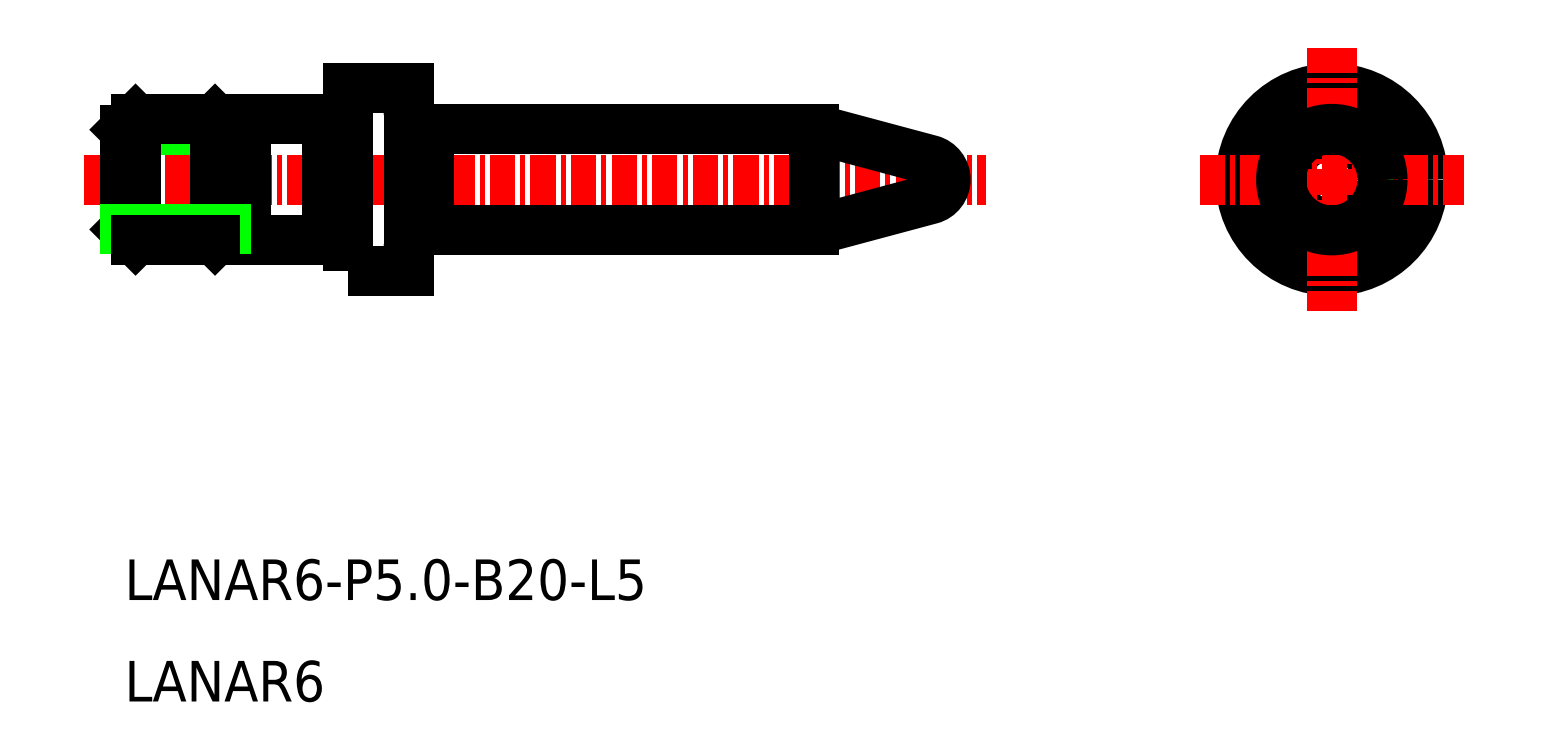
<metadata>
{"format":"dxf","ext":"dxf","renderer":"ezdxf+matplotlib","layout":"modelspace","background":"white","min_lineweight":24,"dpi":150}
</metadata>
<code>
0
SECTION
2
ENTITIES
0
TEXT
8
0
10
-1386
20
-572.4
30
0
40
2
1
LANAR6-P5-B20-L5
0
TEXT
8
0
10
-1386
20
-577.4
30
0
40
2
1
LANAR6
0
POLYLINE
8
0
66
     1
10
0
20
0
30
0
0
VERTEX
8
0
10
-1375
20
-554.6
30
0
0
VERTEX
8
0
10
-1376
20
-554.6
30
0
0
SEQEND
8
0
0
POLYLINE
8
0
66
     1
10
0
20
0
30
0
0
VERTEX
8
0
10
-1375
20
-548.8
30
0
0
VERTEX
8
0
10
-1376
20
-548.8
30
0
0
SEQEND
8
0
0
CIRCLE
8
0
10
-1327
20
-551.7
30
0
40
0.25
0
CIRCLE
8
0
10
-1327
20
-551.7
30
0
40
3
0
CIRCLE
8
0
10
-1327
20
-551.7
30
0
40
4.5
0
LINE
8
CENTER
10
-1327
20
-545.2
30
0
11
-1327
21
-558.2
31
0
0
LINE
8
CENTER
10
-1333
20
-551.7
30
0
11
-1320
21
-551.7
31
0
0
LINE
8
0
10
-1386
20
-552.2
30
0
11
-1386
21
-551.7
31
0
0
LINE
8
0
10
-1386
20
-551.2
30
0
11
-1386
21
-551.7
31
0
0
LINE
8
CENTER
10
-1388
20
-551.7
30
0
11
-1344
21
-551.7
31
0
0
POLYLINE
8
0
66
     1
10
0
20
0
30
0
70
     1
0
VERTEX
8
0
10
-1375
20
-556.2
30
0
0
VERTEX
8
0
10
-1372
20
-556.2
30
0
0
VERTEX
8
0
10
-1372
20
-547.2
30
0
0
VERTEX
8
0
10
-1375
20
-547.2
30
0
0
SEQEND
8
0
0
LINE
8
0
10
-1376
20
-548.7
30
0
11
-1376
21
-554.7
31
0
0
POLYLINE
8
0
66
     1
10
0
20
0
30
0
0
VERTEX
8
0
10
-1376
20
-548.7
30
0
0
VERTEX
8
0
10
-1380
20
-548.7
30
0
0
VERTEX
8
0
10
-1380
20
-554.7
30
0
0
VERTEX
8
0
10
-1376
20
-554.7
30
0
0
SEQEND
8
0
0
LINE
8
0
10
-1381
20
-549.2
30
0
11
-1380
21
-549.2
31
0
0
LINE
8
0
10
-1386
20
-549.2
30
0
11
-1381
21
-549.2
31
0
0
LINE
8
0
10
-1381
20
-554.1
30
0
11
-1380
21
-554.1
31
0
0
LINE
8
0
10
-1381
20
-549.2
30
0
11
-1381
21
-554.1
31
0
0
LINE
8
0
10
-1382
20
-548.7
30
0
11
-1382
21
-554.7
31
0
0
LINE
8
0
10
-1382
20
-554.7
30
0
11
-1381
21
-554.1
31
0
0
LINE
8
0
10
-1381
20
-549.2
30
0
11
-1382
21
-548.7
31
0
0
LINE
8
0
10
-1386
20
-549.2
30
0
11
-1386
21
-548.7
31
0
0
LINE
8
0
10
-1386
20
-554.7
30
0
11
-1386
21
-554.1
31
0
0
LINE
8
0
10
-1386
20
-548.7
30
0
11
-1386
21
-554.7
31
0
0
LINE
8
0
10
-1386
20
-549.2
30
0
11
-1386
21
-554.1
31
0
0
LINE
8
0
10
-1386
20
-554.1
30
0
11
-1381
21
-554.1
31
0
0
LINE
8
0
10
-1386
20
-554.7
30
0
11
-1382
21
-554.7
31
0
0
LINE
8
0
10
-1382
20
-548.7
30
0
11
-1386
21
-548.7
31
0
0
LINE
8
0
10
-1352
20
-549.2
30
0
11
-1371
21
-549.2
31
0
0
LINE
8
0
10
-1352
20
-554.2
30
0
11
-1352
21
-549.2
31
0
0
LINE
8
0
10
-1371
20
-554.2
30
0
11
-1352
21
-554.2
31
0
0
LINE
8
0
10
-1346
20
-551.4
30
0
11
-1346
21
-551.7
31
0
0
LINE
8
0
10
-1346
20
-551.9
30
0
11
-1346
21
-551.7
31
0
0
LINE
8
0
10
-1371
20
-549.2
30
0
11
-1371
21
-554.2
31
0
0
POLYLINE
8
0
66
     1
10
0
20
0
30
0
0
VERTEX
8
0
10
-1352
20
-554.2
30
0
0
VERTEX
8
0
10
-1347
20
-552.6
30
0
42
0.7673
0
VERTEX
8
0
10
-1347
20
-550.7
30
0
0
VERTEX
8
0
10
-1352
20
-549.2
30
0
0
SEQEND
8
0
0
CIRCLE
8
0
10
-1327
20
-551.7
30
0
40
2.5
0
ARC
8
0
10
-1371
20
-548.2
30
0
40
1
50
180
51
270
0
ARC
8
0
10
-1371
20
-555.1
30
0
40
1
50
90
51
180
0
ENDSEC
0
EOF

</code>
